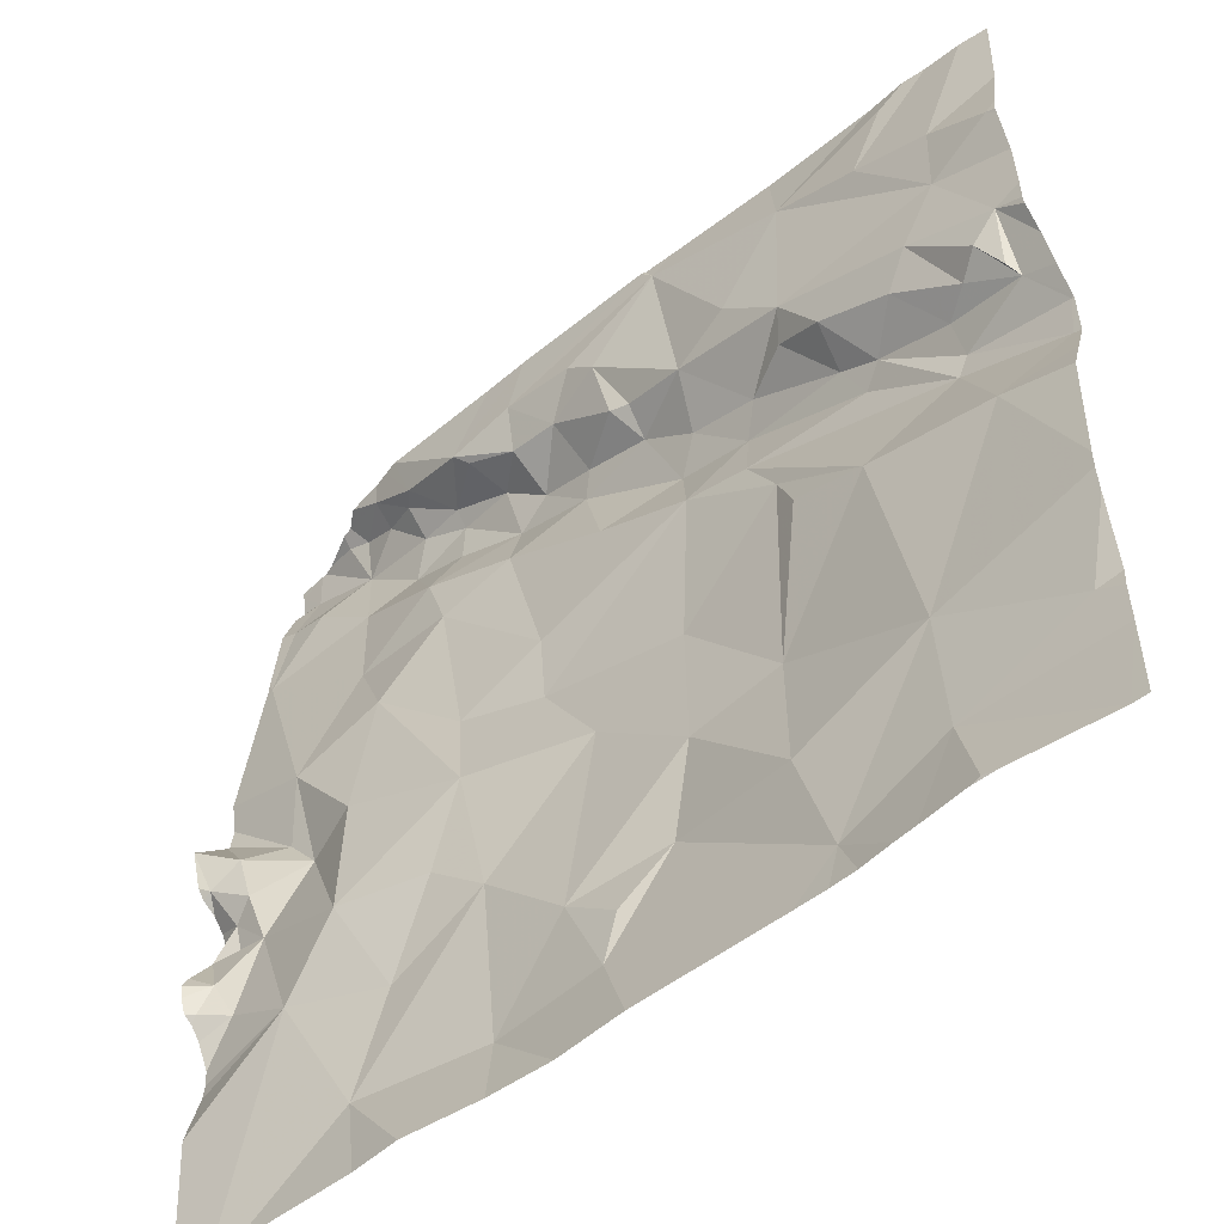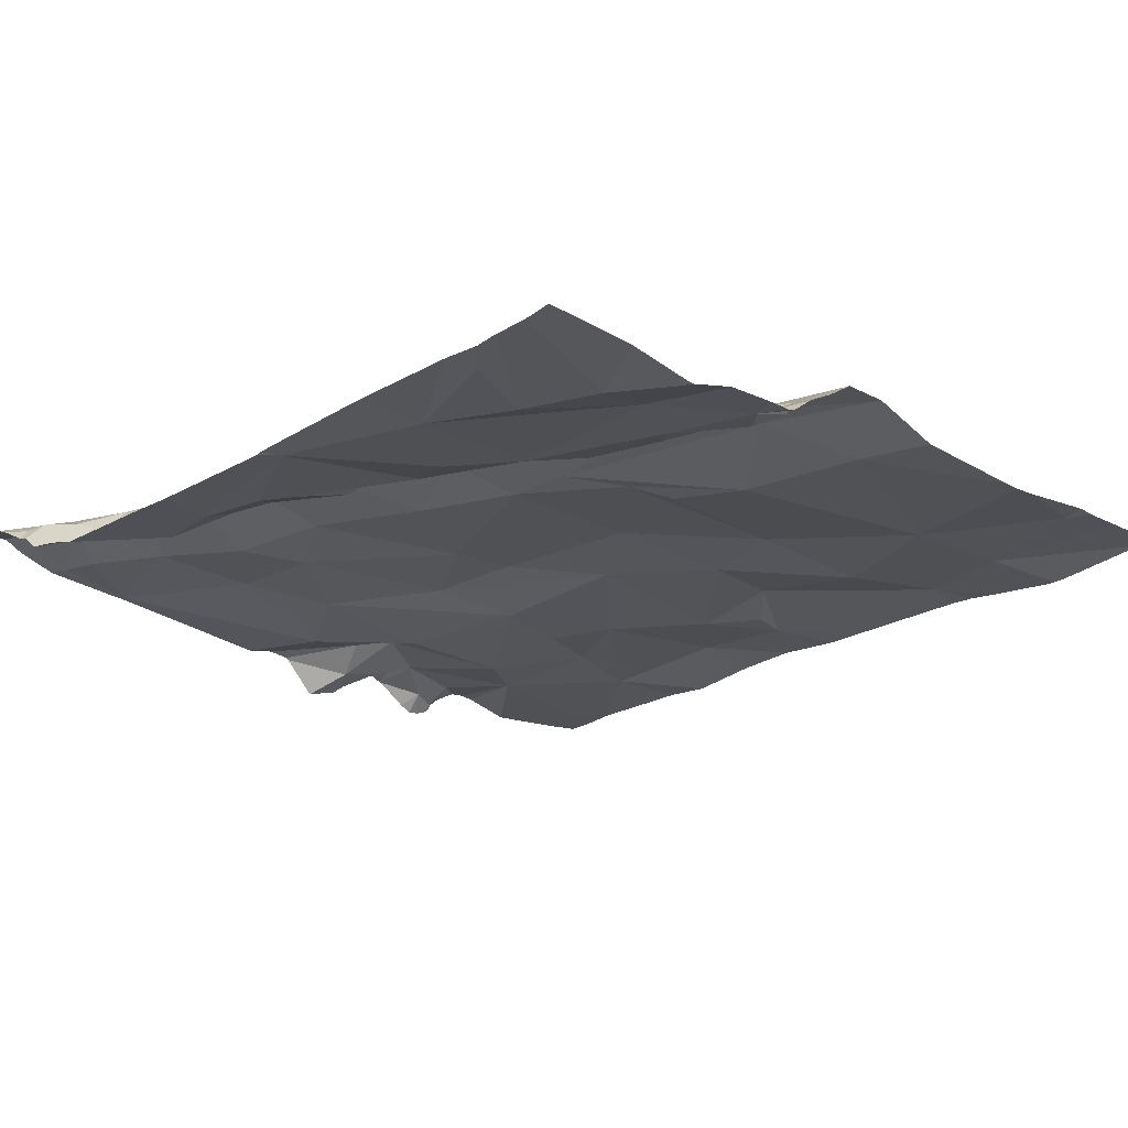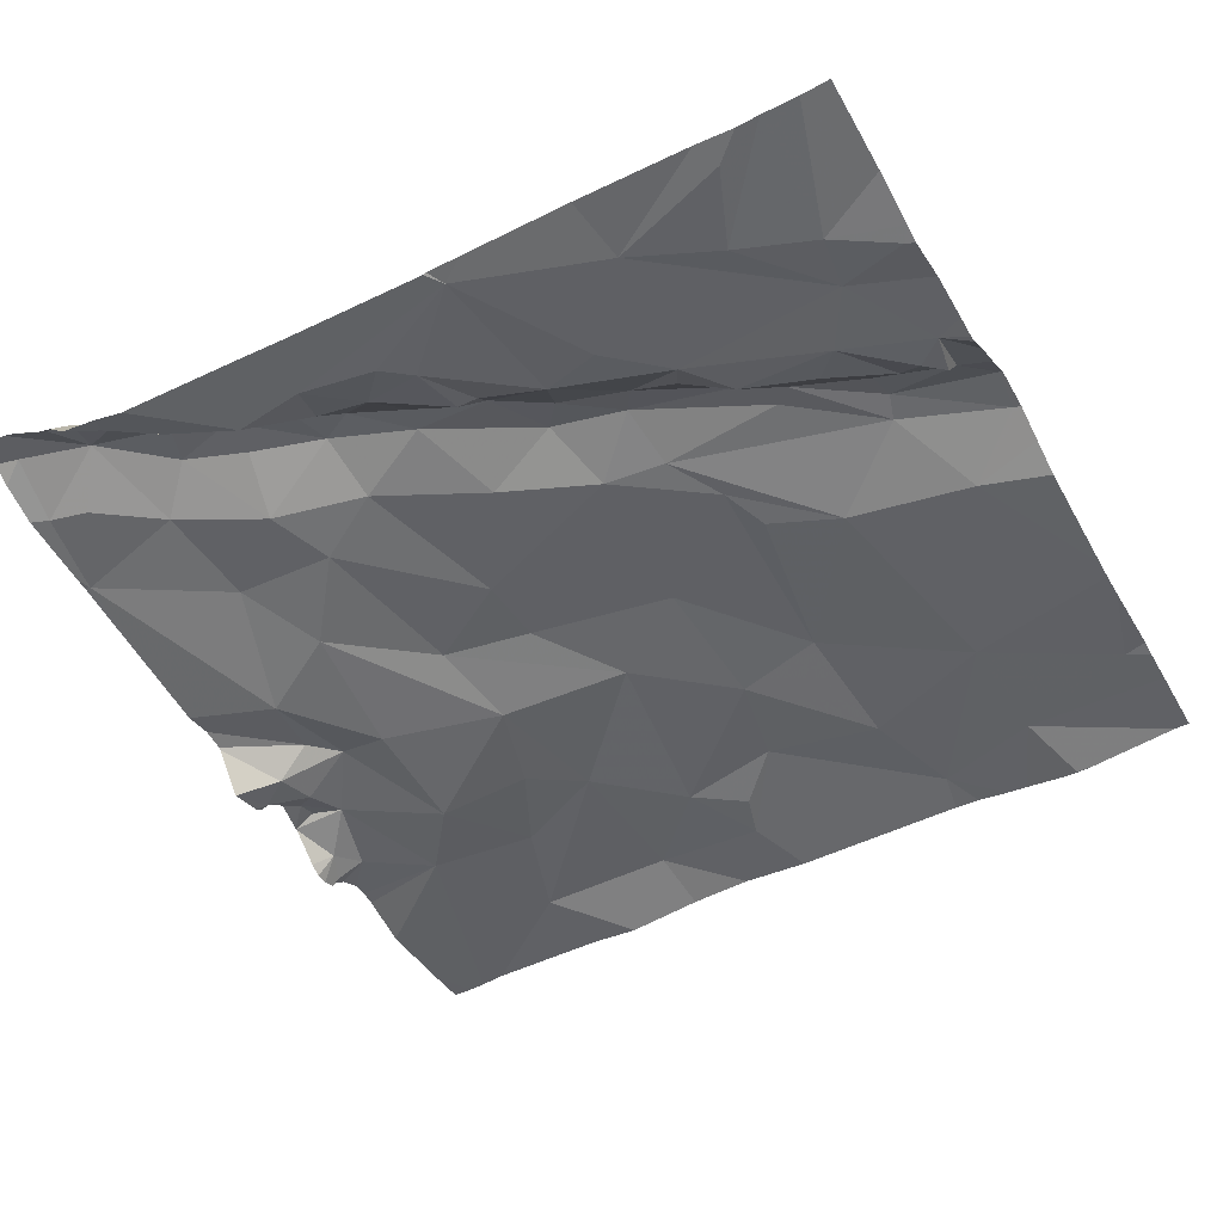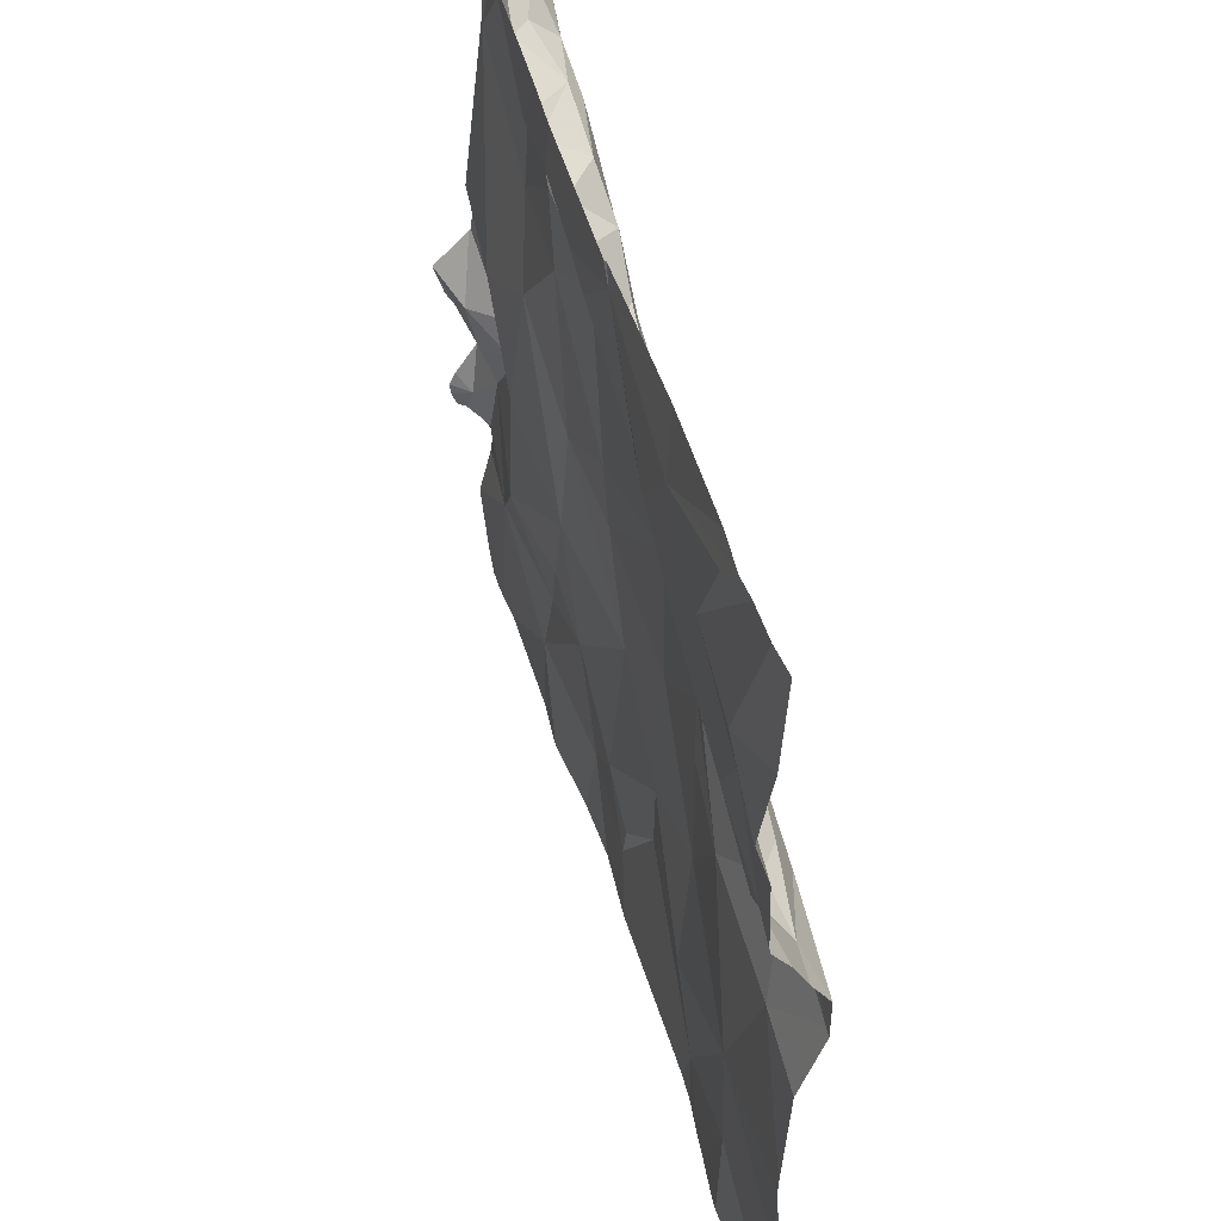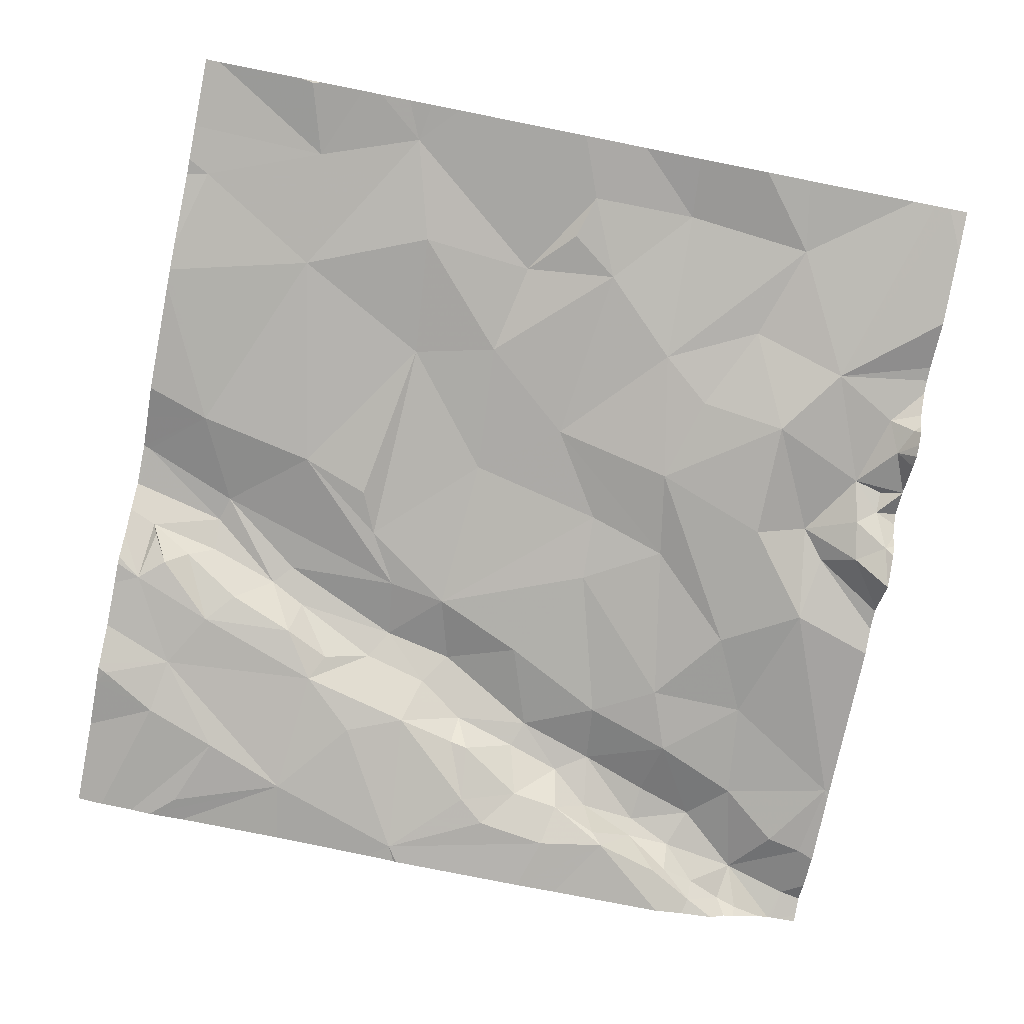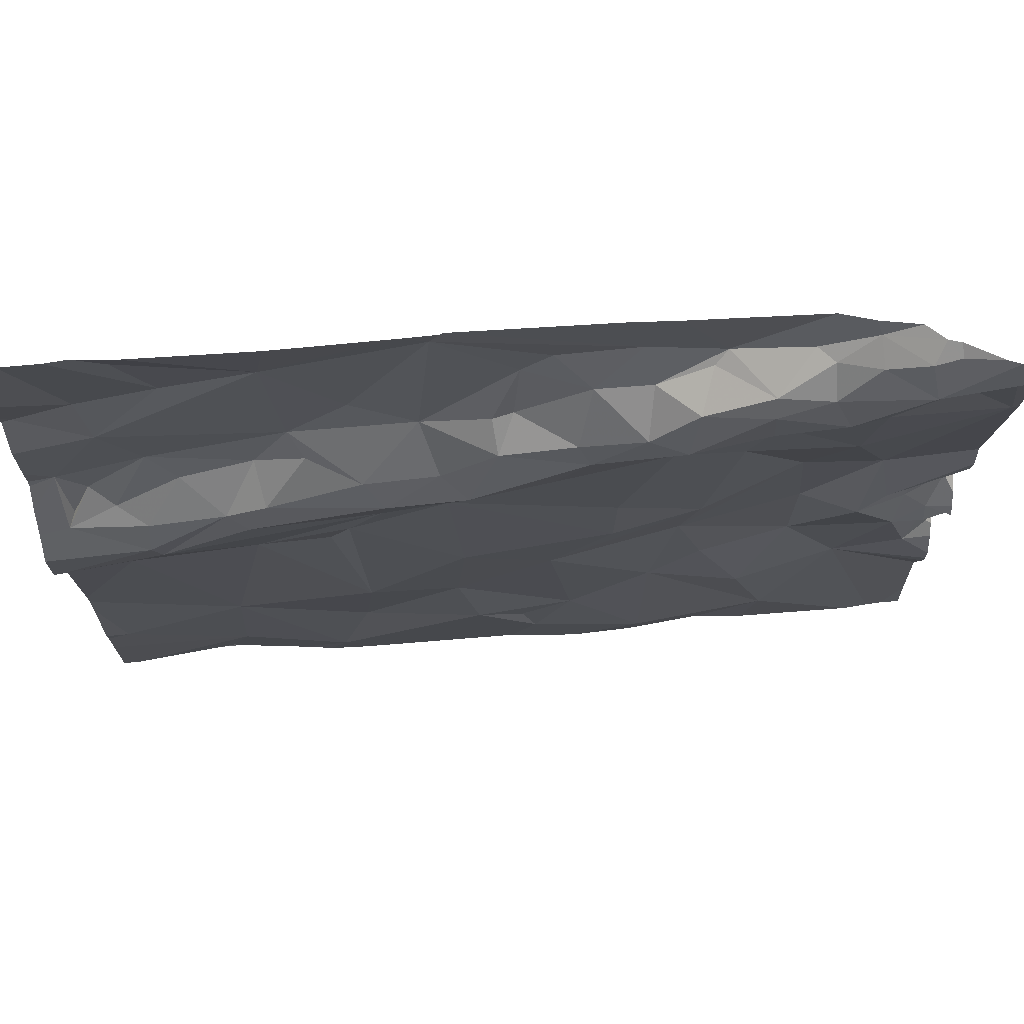
<metadata>
{"format":"obj","ext":"obj","renderer":"f3d","projection":"perspective","resolution":1024,"background":"white","views":[{"elev":-52.2,"azim":-138.3,"up":"+Y"},{"elev":-20.2,"azim":-133.9,"up":"+Z"},{"elev":-47.0,"azim":-151.6,"up":"+Z"},{"elev":49.7,"azim":-105.3,"up":"+Y"},{"elev":-79.7,"azim":-11.2,"up":"+Z"},{"elev":73.2,"azim":-3.2,"up":"+Y"}]}
</metadata>
<code>
v -129.5 230.6 483.3
v -130.5 230.6 483.2
v -129.7 230.6 483.2
v -129.8 230.6 483.2
v -129.4 230.6 483.3
v -130.5 230.6 483.2
v -130.2 228.7 483.3
v -129.7 228.9 483.3
v -130.1 230.6 483.2
v -130.7 228.8 483.3
v -130.4 229.1 483.3
v -131 228.7 483.3
v -129.4 229.3 483.2
v -131 228.9 483.3
v -129.4 228.7 483.2
v -130 228.9 483.3
v -129.4 229.2 483.2
v -130.3 229 483.3
v -130.3 228.9 483.3
v -130.2 229 483.3
v -129.6 229.2 483.2
v -130 229.2 483.3
v -129.8 229.1 483.3
v -130.7 229 483.3
v -129.4 229.2 483.3
v -130.5 229.3 483.3
v -131.2 229 483.3
v -129.4 229.6 483.2
v -131 229.1 483.3
v -129.7 229.3 483.2
v -129.5 229.4 483.2
v -129.5 229.2 483.2
v -129.4 229.3 483.2
v -129.4 229.3 483.2
v -130.9 228.7 483.3
v -131.3 228.7 483.3
v -129.5 229.5 483.2
v -129.4 229.5 483.2
v -130.4 228.7 483.3
v -131 228.7 483.3
v -130.1 228.7 483.3
v -129.5 228.7 483.3
v -130.3 228.7 483.3
v -129.5 228.7 483.2
v -130.3 229.4 483.3
v -129.9 229.7 483.3
v -130 229.5 483.3
v -129.4 229.6 483.2
v -131.3 228.7 483.3
v -130.9 228.7 483.3
v -131.1 228.7 483.3
v -131.1 228.7 483.3
v -130.1 229.6 483.3
v -130.1 229.8 483.3
v -129.6 229.6 483.3
v -129.4 228.7 483.2
v -130.7 228.7 483.3
v -129.7 229.6 483.2
v -129.6 229.8 483.2
v -129.5 229.6 483.2
v -129.7 229.9 483.2
v -129.9 229.3 483.3
v -129.5 229.6 483.2
v -130.5 229.9 483.3
v -130.4 229.6 483.3
v -130.7 229.8 483.3
v -129.4 229.4 483.2
v -130.7 229.3 483.3
v -131.3 229.7 483.3
v -131.3 229.8 483.3
v -131.1 229.8 483.3
v -129.4 229.1 483.3
v -129.4 229.2 483.2
v -131.1 229.6 483.3
v -131.1 229.8 483.3
v -129.4 229.1 483.2
v -129.4 229.3 483.2
v -129.4 229.5 483.2
v -130.9 229.6 483.3
v -130.7 229.7 483.3
v -129.4 229.3 483.2
v -130.6 229.9 483.3
v -130.3 230 483.3
v -131 230.4 483.2
v -131.1 230.2 483.2
v -131.1 230.3 483.2
v -129.7 230.1 483.3
v -129.4 230.2 483.3
v -129.6 230.3 483.3
v -129.9 230.1 483.3
v -129.8 230.2 483.3
v -130.7 228.7 483.3
v -129.4 230.4 483.3
v -129.4 230.5 483.3
v -130.1 230.3 483.3
v -130.1 230.4 483.2
v -130 230.4 483.3
v -129.8 228.7 483.3
v -130.5 230.6 483.2
v -130.5 230.2 483.2
v -130.6 230.3 483.2
v -130 230.4 483.2
v -129.9 230.5 483.3
v -129.5 230.4 483.3
v -129.6 230.6 483.3
v -129.6 230.5 483.3
v -129.6 230.6 483.3
v -129.9 230.5 483.2
v -130.1 230.5 483.2
v -129.9 230.4 483.3
v -130 230.1 483.3
v -129.8 230.5 483.2
v -130.4 230.2 483.3
v -130.2 230.3 483.3
v -130.2 230.2 483.3
v -129.8 230.5 483.3
v -129.8 230.5 483.3
v -129.7 230.6 483.2
v -129.9 228.7 483.3
v -130.8 228.7 483.3
v -129.7 230.5 483.3
v -130.4 230.3 483.3
v -130.3 230.4 483.2
v -130.3 230.3 483.2
v -130.3 230.5 483.2
v -130.5 230.2 483.3
v -130.2 230.4 483.2
v -130 230.3 483.3
v -129.9 230.3 483.3
v -130.4 230.1 483.3
v -129.7 230.4 483.3
v -131 230 483.2
v -130.8 230.1 483.2
v -130.9 230 483.3
v -130.8 230 483.3
v -130.6 230.1 483.3
v -130.6 230.1 483.3
v -131.2 230 483.2
v -131.1 229.9 483.3
v -131.2 229.9 483.3
v -131 230.1 483.2
v -130.8 230.2 483.2
v -131 230.6 483.2
v -131.2 230 483.2
v -130.7 230.1 483.3
v -129.6 230.6 483.3
v -130.8 230.5 483.2
v -131.1 229.9 483.3
v -130.9 229.9 483.3
v -129.4 228.8 483.2
v -131.3 230.3 483.2
v -129.4 229 483.2
v -131.2 229.9 483.3
v -130 230.6 483.2
v -129.5 230.6 483.3
v -129.6 230.6 483.3
v -131.3 228.9 483.3
v -131.3 229 483.3
v -131.3 229 483.3
v -131.3 229.2 483.3
v -131.3 229.2 483.3
v -131.3 229.8 483.3
v -131.3 229.7 483.3
v -131.3 229.8 483.3
v -131.3 229.6 483.3
v -131.3 229.5 483.3
v -131.3 229.8 483.3
v -131.3 229.3 483.3
v -131.3 229.9 483.3
v -131.3 229.9 483.3
v -131.3 230 483.2
v -131.3 230 483.2
v -131.3 230 483.2
v -131.3 230.3 483.2
v -131.3 230.4 483.2
v -131.3 230.2 483.2
v -131.3 230.1 483.2
v -131.3 230.3 483.2
v -129.4 229.4 483.2
v -129.4 229.7 483.2
v -129.4 229.7 483.2
v -129.4 229.6 483.2
v -129.4 229.6 483.1
v -129.4 229.8 483.2
v -129.4 229.4 483.2
v -129.4 229.7 483.1
v -129.4 229.5 483.2
v -129.4 229.5 483.3
v -129.4 229.4 483.2
v -129.4 229.3 483.2
v -129.4 229.4 483.2
v -129.4 229.8 483.2
v -129.4 230.2 483.3
v -129.4 230.4 483.3
v -129.4 230.5 483.3
v -129.4 230.3 483.3
v -129.4 230.6 483.3
v -129.4 230.2 483.3
v -129.4 230.6 483.3
v -129.7 230.6 483.2
v -129.6 230.6 483.2
v -130.5 230.6 483.2
v -131.2 230.6 483.2
v -131.1 230.6 483.2
v -130.8 230.6 483.2
v -131 230.6 483.2
v -131.2 230.6 483.2
v -131.3 230.6 483.2
v -131.3 230.6 483.2
v -129.4 230.6 483.3
v -129.4 230.6 483.3
f 203 84 143
f 11 10 57
f 12 14 49
f 202 99 2
f 201 118 146
f 14 12 40
f 50 14 35
f 200 118 201
f 19 18 11
f 7 19 43
f 20 19 16
f 119 16 41
f 15 21 44
f 11 18 20
f 18 19 20
f 16 22 20
f 21 23 8
f 210 197 211
f 24 10 11
f 11 26 24
f 184 60 181
f 157 27 159
f 27 29 160
f 14 29 27
f 29 14 10
f 29 10 24
f 21 8 42
f 22 16 8
f 8 23 22
f 19 11 39
f 30 21 31
f 33 32 34
f 38 37 31
f 21 32 31
f 33 31 32
f 209 175 208
f 20 22 45
f 47 46 45
f 208 175 207
f 34 32 73
f 207 86 203
f 54 53 46
f 55 31 37
f 59 58 55
f 61 47 58
f 59 61 58
f 23 62 22
f 30 31 55
f 60 63 180
f 63 60 55
f 206 147 205
f 205 147 202
f 61 46 47
f 45 26 20
f 55 58 30
f 26 11 20
f 31 33 179
f 32 21 72
f 62 47 22
f 63 37 48
f 63 48 183
f 65 64 66
f 64 65 53
f 45 65 26
f 31 67 38
f 58 47 30
f 65 45 53
f 78 38 187
f 38 48 37
f 204 143 147
f 26 68 24
f 70 69 71
f 69 70 162
f 69 74 75
f 29 24 68
f 26 65 68
f 74 69 163
f 183 48 182
f 80 79 68
f 75 71 69
f 79 74 29
f 65 66 68
f 66 80 68
f 80 66 79
f 154 108 4
f 182 48 28
f 79 66 82
f 75 74 79
f 51 12 49
f 160 74 168
f 47 45 22
f 156 105 155
f 46 53 45
f 33 34 13
f 55 60 59
f 55 37 63
f 189 67 191
f 67 31 185
f 30 62 23
f 62 30 47
f 29 68 79
f 21 30 23
f 75 79 82
f 83 64 54
f 54 64 53
f 64 82 66
f 59 60 184
f 85 84 86
f 88 87 59
f 61 59 87
f 88 59 192
f 88 89 87
f 91 90 87
f 94 93 194
f 96 95 97
f 100 99 101
f 102 97 103
f 104 89 88
f 194 88 196
f 106 105 107
f 96 108 109
f 97 110 103
f 111 90 91
f 103 112 108
f 114 113 115
f 103 116 117
f 4 112 3
f 112 117 118
f 1 94 5
f 117 116 121
f 123 122 124
f 6 109 9
f 61 90 46
f 103 110 116
f 121 118 117
f 99 123 125
f 89 104 106
f 100 126 113
f 127 125 123
f 49 14 157
f 105 106 1
f 113 122 100
f 124 122 113
f 129 128 91
f 124 127 123
f 130 113 126
f 83 111 115
f 131 116 110
f 103 117 112
f 108 102 103
f 106 131 89
f 100 122 123
f 127 96 109
f 109 125 127
f 116 131 106
f 146 105 156
f 9 108 154
f 110 129 131
f 99 100 123
f 99 125 109
f 3 118 200
f 95 96 127
f 61 87 90
f 56 150 15
f 44 21 42
f 114 127 124
f 128 129 110
f 97 128 110
f 131 129 91
f 95 128 97
f 115 128 95
f 64 83 130
f 114 115 95
f 124 113 114
f 54 46 90
f 133 132 134
f 135 133 134
f 137 136 126
f 139 138 140
f 133 141 132
f 100 101 142
f 132 141 139
f 113 130 115
f 102 96 97
f 203 143 204
f 140 144 169
f 140 70 71
f 167 140 170
f 136 137 135
f 133 135 145
f 181 60 180
f 180 63 186
f 75 134 71
f 130 126 136
f 133 142 141
f 99 147 101
f 136 64 130
f 85 141 142
f 134 132 148
f 148 71 134
f 82 136 149
f 135 149 136
f 151 85 86
f 134 149 135
f 75 82 149
f 137 100 142
f 137 145 135
f 95 127 114
f 144 138 141
f 138 139 141
f 174 86 175
f 115 130 83
f 96 102 108
f 142 101 147
f 75 149 134
f 153 140 138
f 85 151 176
f 204 147 206
f 43 19 39
f 71 148 140
f 148 139 140
f 140 153 144
f 153 138 144
f 85 142 147
f 100 137 126
f 147 99 202
f 179 33 77
f 142 133 145
f 143 84 147
f 172 85 177
f 144 141 85
f 54 111 83
f 197 94 199
f 94 106 93
f 93 104 88
f 107 121 106
f 111 128 115
f 106 121 116
f 91 128 111
f 106 104 93
f 118 107 146
f 118 121 107
f 142 145 137
f 89 91 87
f 89 131 91
f 111 54 90
f 86 84 203
f 132 139 148
f 82 64 136
f 147 84 85
f 146 107 105
f 49 157 36
f 13 34 17
f 155 105 1
f 25 32 72
f 157 14 27
f 42 8 98
f 158 27 161
f 159 27 158
f 9 109 108
f 17 34 73
f 160 29 74
f 161 27 160
f 73 32 25
f 41 16 7
f 162 70 164
f 163 69 162
f 7 16 19
f 72 21 76
f 164 70 167
f 165 74 163
f 78 48 38
f 166 74 165
f 15 150 21
f 167 70 140
f 168 74 166
f 28 48 78
f 81 33 190
f 169 144 171
f 170 140 169
f 5 94 197
f 171 144 173
f 77 33 81
f 172 144 85
f 173 144 172
f 35 14 40
f 174 151 86
f 76 21 152
f 50 10 14
f 175 86 207
f 152 21 150
f 176 151 178
f 177 85 176
f 1 106 94
f 178 151 174
f 185 31 179
f 40 12 52
f 186 63 183
f 2 99 6
f 52 12 51
f 187 38 188
f 6 99 109
f 188 38 189
f 39 11 57
f 189 38 67
f 57 10 92
f 190 33 13
f 191 67 185
f 192 59 184
f 3 112 118
f 193 88 192
f 92 10 120
f 120 10 50
f 194 93 88
f 195 94 194
f 196 88 198
f 98 8 119
f 5 197 210
f 198 88 193
f 119 8 16
f 199 94 195
f 4 108 112

</code>
